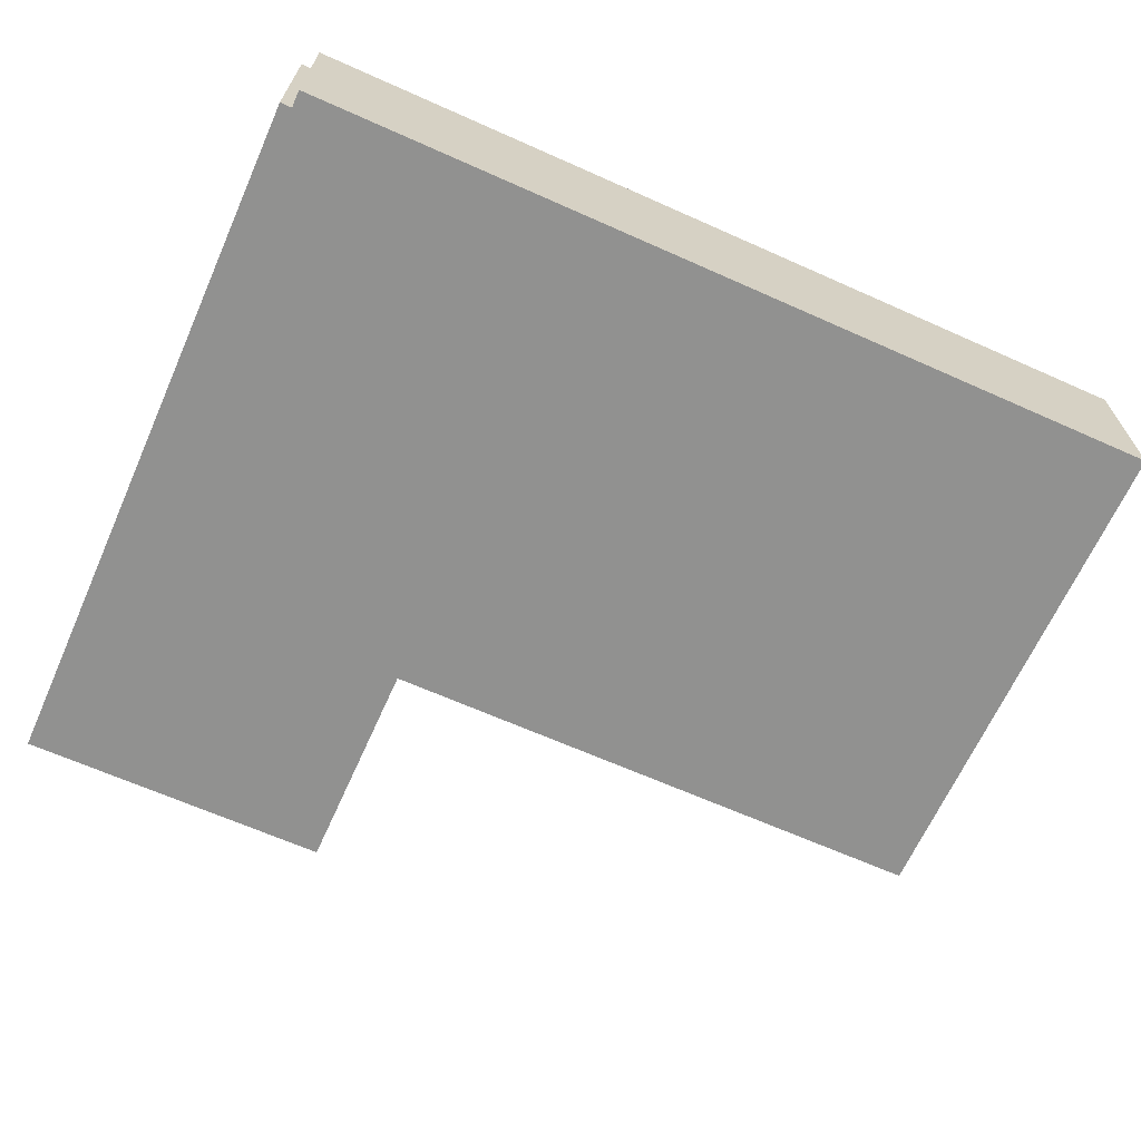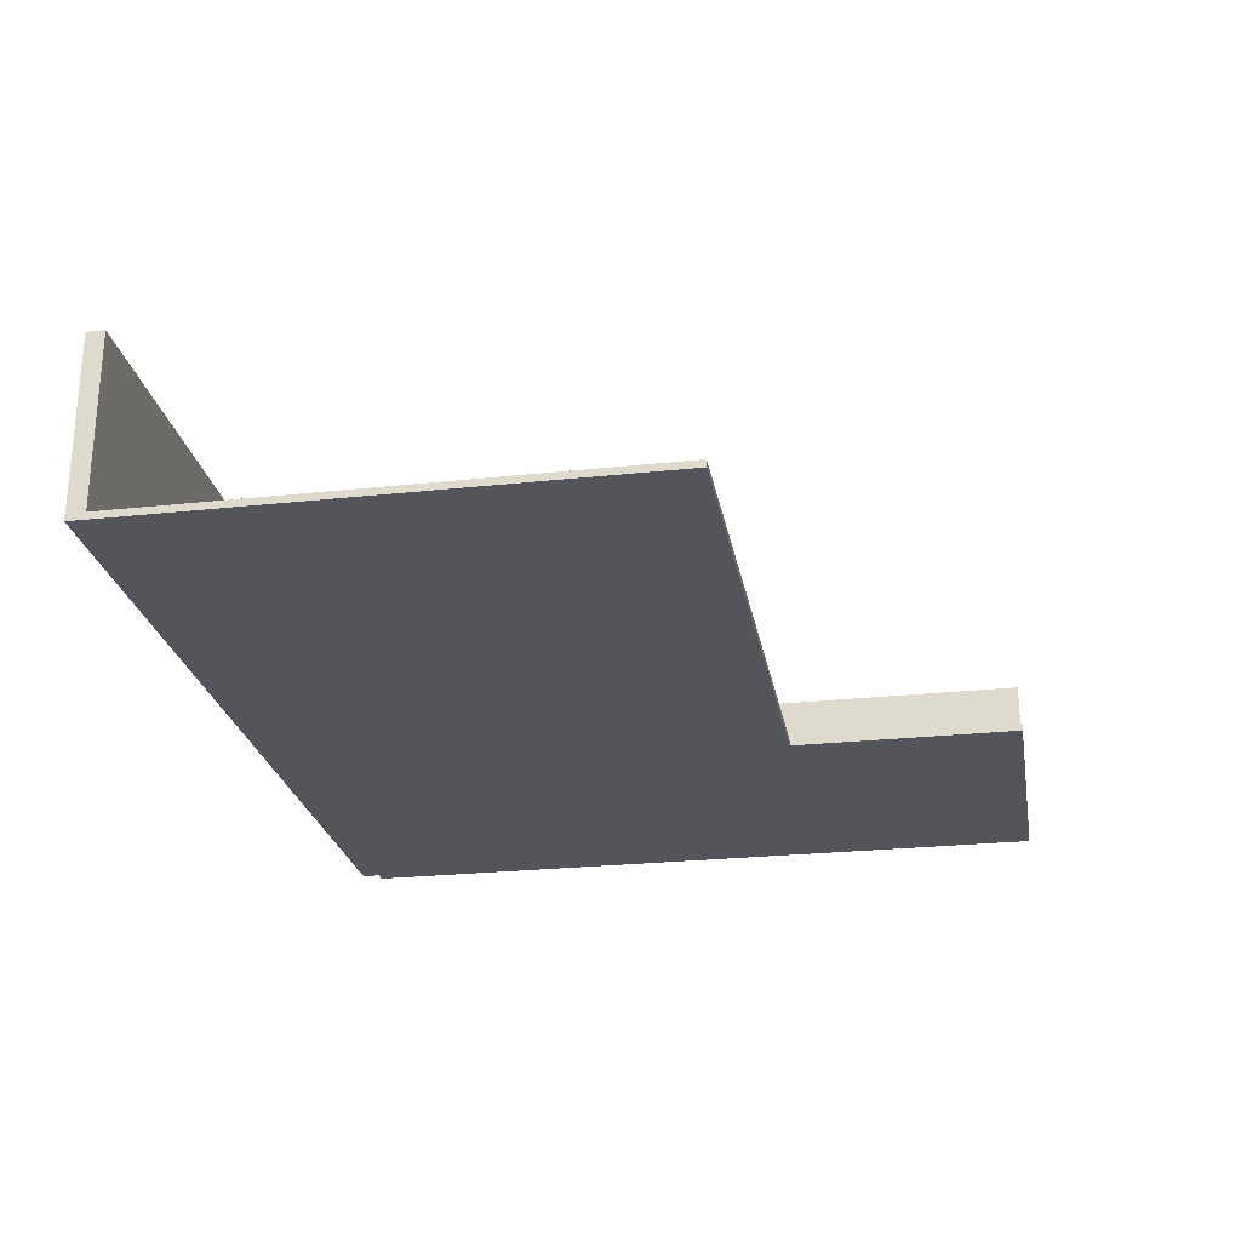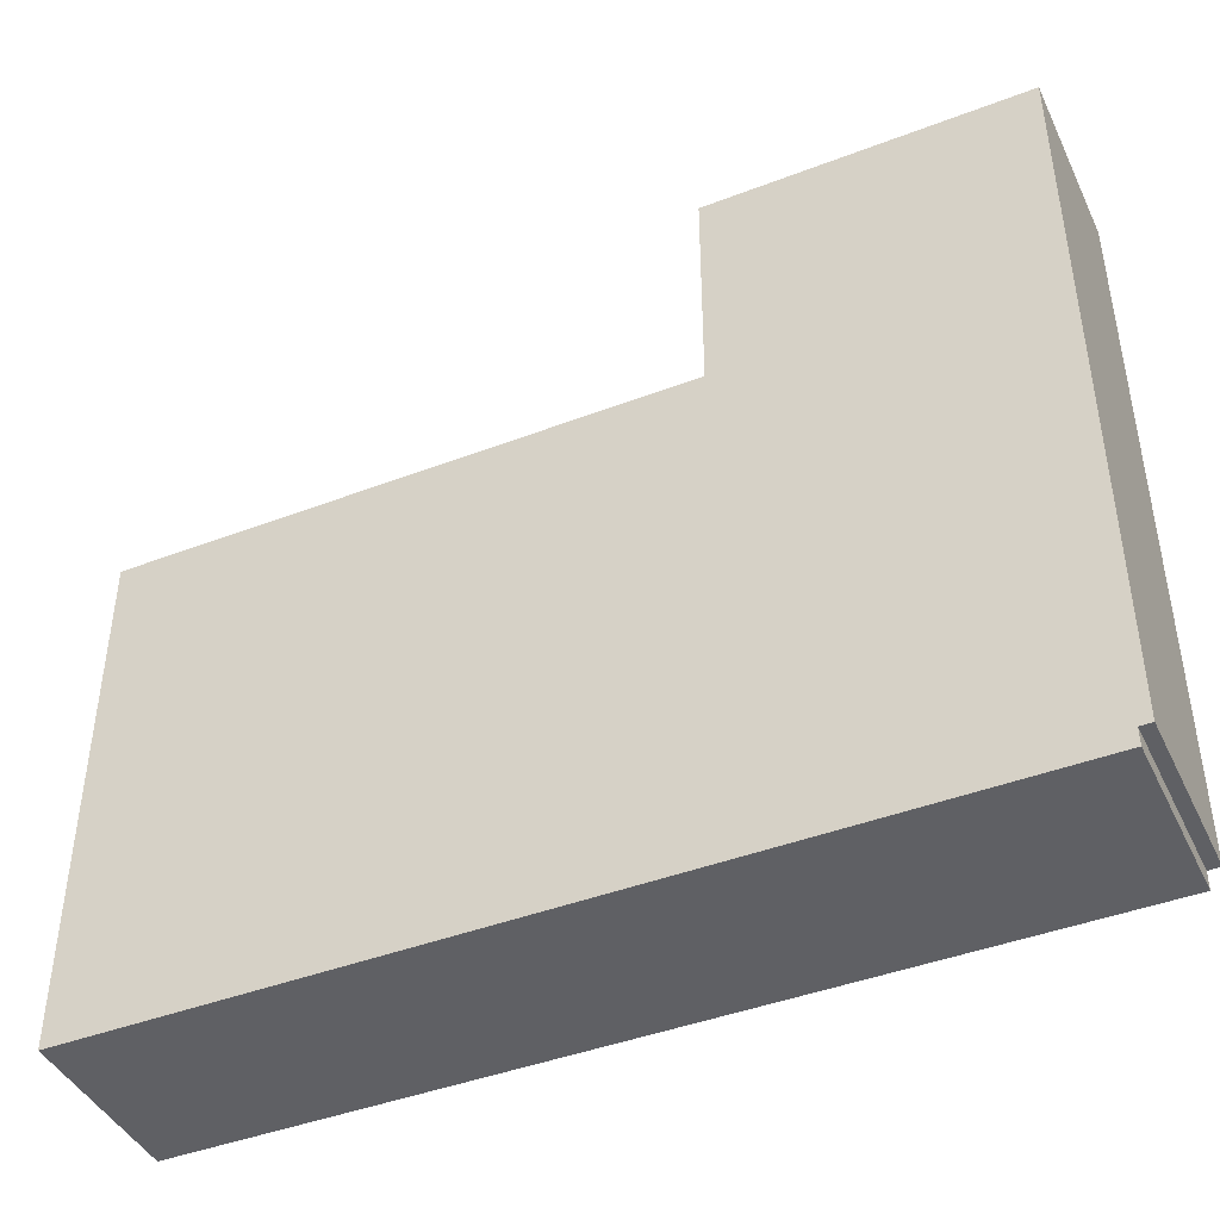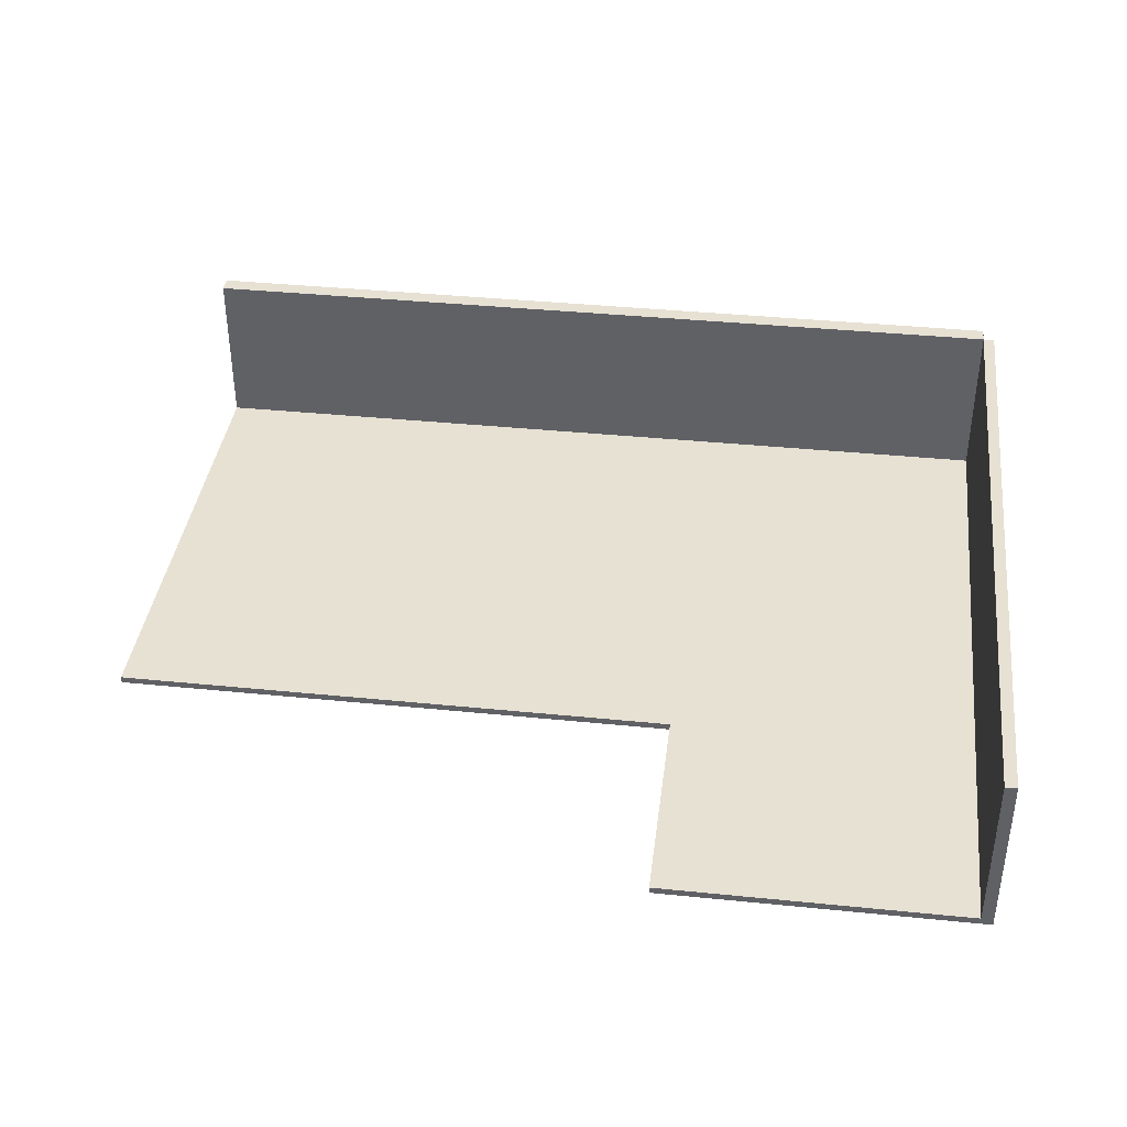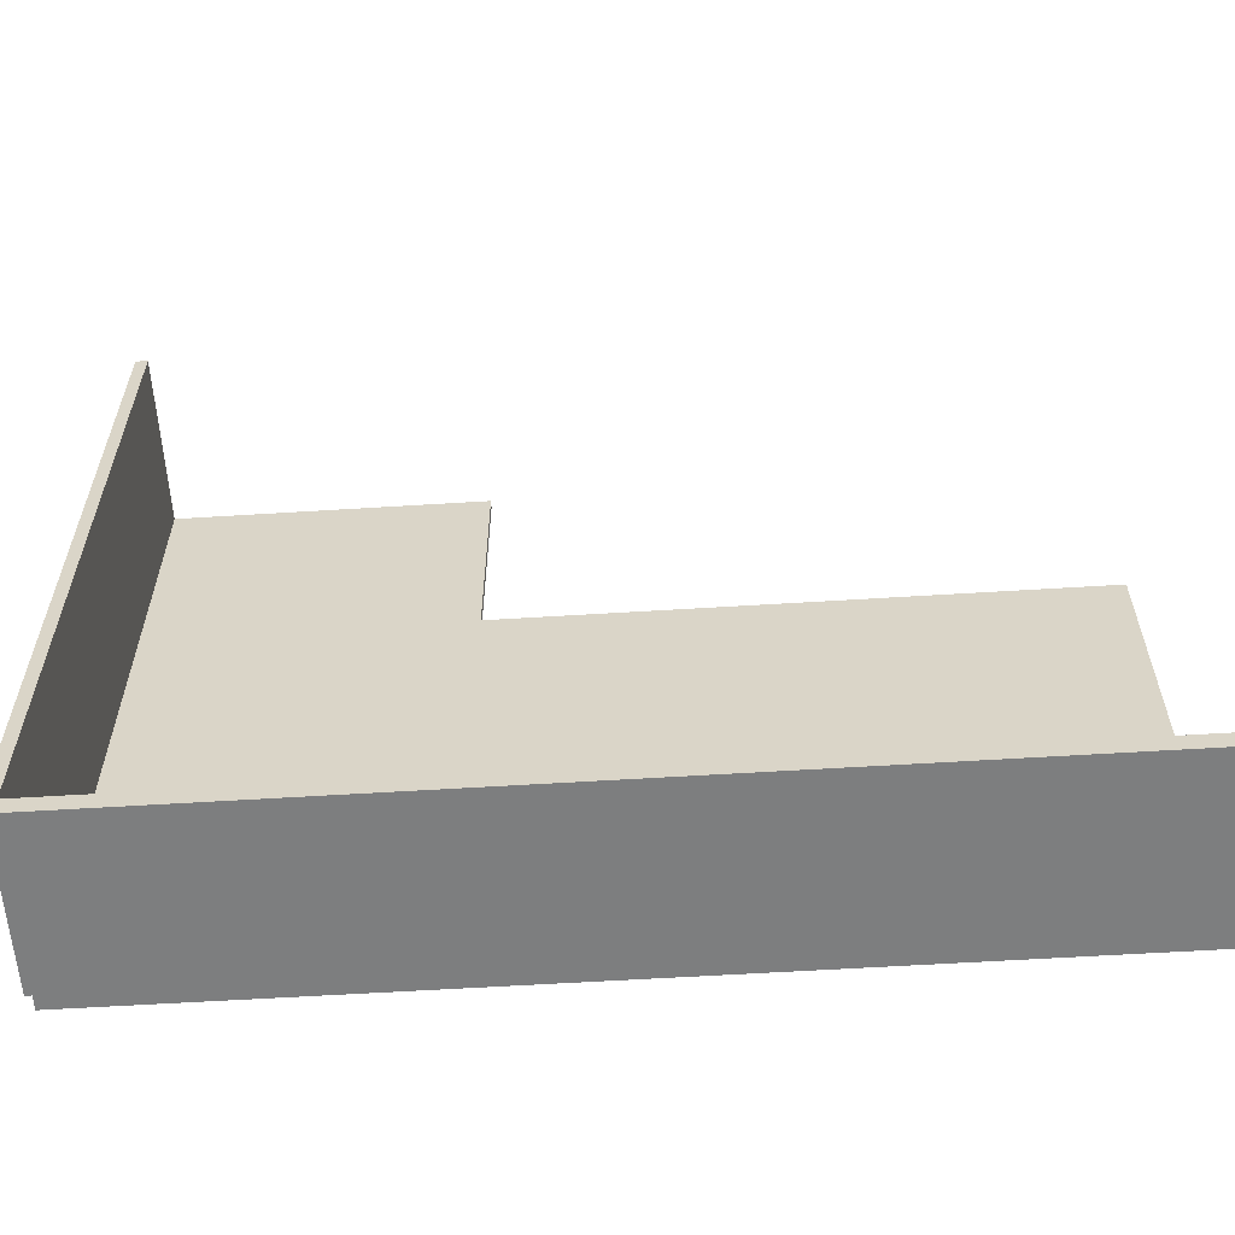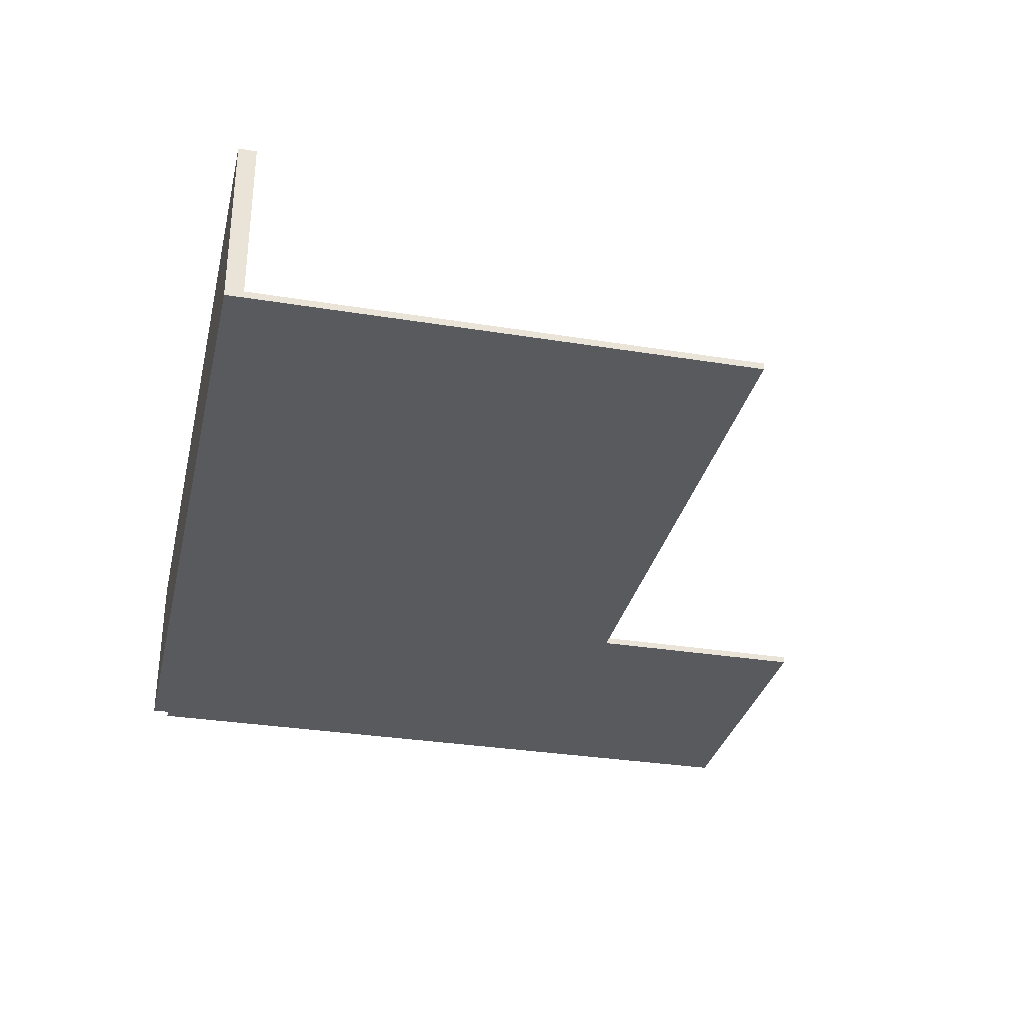
<metadata>
{"format":"obj","ext":"obj","renderer":"f3d","projection":"perspective","resolution":1024,"background":"white","views":[{"elev":-65.9,"azim":155.9,"up":"+Y"},{"elev":-25.0,"azim":-80.0,"up":"+Y"},{"elev":-43.2,"azim":24.4,"up":"+Z"},{"elev":38.7,"azim":7.2,"up":"+Y"},{"elev":-59.3,"azim":-176.3,"up":"+Z"},{"elev":-31.7,"azim":-102.9,"up":"+Y"}]}
</metadata>
<code>
o Cube
v 8.4 0.06459 -4.545
v 8.4 -0.06459 -4.545
v 8.4 0.06459 4.729
v 8.4 -0.06459 4.729
v -8.006 0.06459 -4.545
v -8.006 -0.06459 -4.545
v -8.006 0.06459 4.729
v -8.006 -0.06459 4.729
v 8.4 0.06459 4.729
v 8.4 -0.06459 4.729
v -8.006 0.06459 4.729
v -8.006 -0.06459 4.729
v -8.006 0 4.729
v 8.4 0 4.729
v 2.681 0.06459 4.729
v 2.681 -0.06459 4.729
v 2.681 0 4.729
v 8.4 0 8.92
v 8.4 -0.06459 8.92
v 2.681 -0.06459 8.92
v 8.4 0.06459 8.92
v 2.681 0.06459 8.92
v 2.681 0 8.92
v 8.62 0.06459 -4.545
v 8.62 -0.06459 -4.545
v 8.62 0.06459 4.729
v 8.62 -0.06459 4.729
v 8.62 0 4.729
v 8.62 -0.06459 4.729
v 8.62 0.06459 4.729
v 8.62 0 8.92
v 8.62 -0.06459 8.92
v 8.62 0.06459 8.92
v 8.4 3.21 -4.545
v 8.4 3.21 4.729
v 8.4 3.21 4.729
v 8.4 3.21 8.92
v 8.62 3.21 -4.545
v 8.62 3.21 4.729
v 8.62 3.21 4.729
v 8.62 3.21 8.92
v 8.4 -0.06459 -4.874
v -8.006 -0.06459 -4.874
v 8.4 0.06459 -4.874
v -8.006 0.06459 -4.874
v -8.006 3.217 -4.545
v 8.4 3.217 -4.545
v -8.006 3.217 -4.874
v 8.4 3.217 -4.874
f 1 5 7 3
f 16 17 13 12
f 8 7 5 6
f 6 2 4 8
f 30 9 36 40
f 45 5 46 48
f 17 15 11 13
f 4 2 25 27
f 15 17 23 22
f 19 18 23 20
f 18 21 22 23
f 16 10 19 20
f 3 4 27 26
f 17 16 20 23
f 9 15 22 21
f 25 24 26 27
f 28 30 33 31
f 29 28 31 32
f 2 1 24 25
f 21 18 31 33
f 10 14 28 29
f 19 10 29 32
f 14 9 30 28
f 9 21 37 36
f 18 19 32 31
f 36 37 41 40
f 34 35 39 38
f 33 30 40 41
f 24 1 34 38
f 1 3 35 34
f 21 33 41 37
f 26 24 38 39
f 3 26 39 35
f 43 45 44 42
f 1 2 42 44
f 6 5 45 43
f 2 6 43 42
f 46 47 49 48
f 44 45 48 49
f 5 1 47 46
f 1 44 49 47

</code>
